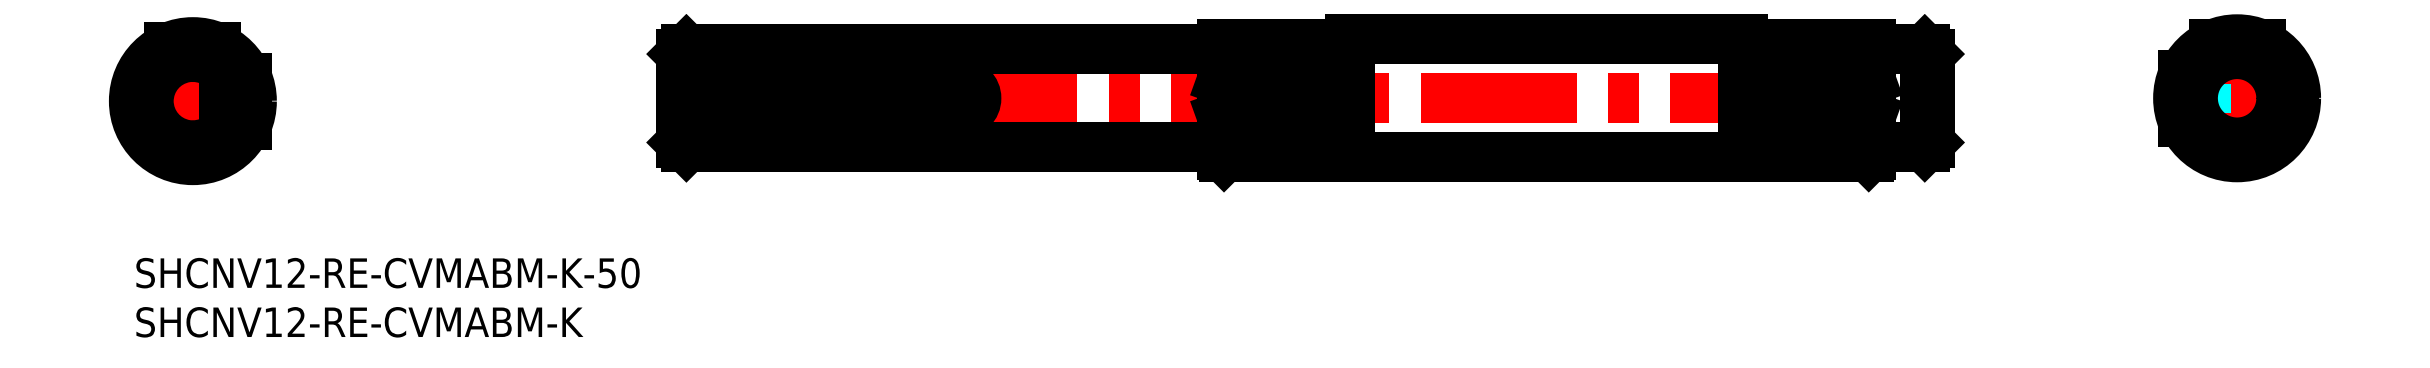
<metadata>
{"format":"dxf","ext":"dxf","renderer":"ezdxf+matplotlib","layout":"modelspace","background":"white","min_lineweight":24,"dpi":150}
</metadata>
<code>
0
SECTION
2
ENTITIES
0
INSERT
8
MSM_CONTINUOUS
2
*U36
10
0
20
0
30
0
0
INSERT
8
MSM_CONTINUOUS
2
*U37
10
0
20
0
30
0
0
LINE
8
MSM_CENTER
10
-1
20
16
30
0
11
13
21
16
31
0
0
LINE
8
MSM_CENTER
10
6
20
9
30
0
11
6
21
23
31
0
0
LINE
8
MSM_CONTINUOUS
10
11.5
20
18.4
30
0
11
11.5
21
13.6
31
0
0
LINE
8
MSM_CONTINUOUS
10
3.602
20
21.5
30
0
11
8.398
21
21.5
31
0
0
ARC
8
MSM_CONTINUOUS
10
6
20
16
30
0
40
5.8
50
18.51
51
71.49
0
ARC
8
MSM_CONTINUOUS
10
6
20
16
30
0
40
5.8
50
108.5
51
341.5
0
LINE
8
MSM_CONTINUOUS
10
10.77
20
14.5
30
0
11
9.2
21
14.5
31
0
0
LINE
8
MSM_CONTINUOUS
10
9.2
20
17.5
30
0
11
10.77
21
17.5
31
0
0
LINE
8
MSM_CONTINUOUS
10
9.2
20
17.5
30
0
11
9.2
21
14.5
31
0
0
ARC
8
MSM_CONTINUOUS
10
6
20
16
30
0
40
4.5
50
19.47
51
340.5
0
CIRCLE
8
MSM_CONTINUOUS
10
6
20
16
30
0
40
6
0
LINE
8
MSM_CENTER
10
54.71
20
16.29
30
0
11
183.7
21
16.29
31
0
0
LINE
8
MSM_CONTINUOUS
10
55.71
20
17.79
30
0
11
84.21
21
17.79
31
0
0
LINE
8
MSM_CONTINUOUS
10
84.21
20
14.79
30
0
11
55.71
21
14.79
31
0
0
LINE
8
MSM_CONTINUOUS
10
55.71
20
11.79
30
0
11
56.21
21
11.29
31
0
0
LINE
8
MSM_CONTINUOUS
10
56.21
20
21.29
30
0
11
55.71
21
20.79
31
0
0
LINE
8
MSM_CONTINUOUS
10
56.21
20
14.79
30
0
11
56.21
21
11.29
31
0
0
LINE
8
MSM_CONTINUOUS
10
56.21
20
11.29
30
0
11
110.7
21
11.29
31
0
0
LINE
8
MSM_CONTINUOUS
10
110.7
20
21.29
30
0
11
56.21
21
21.29
31
0
0
LINE
8
MSM_CONTINUOUS
10
56.21
20
21.29
30
0
11
56.21
21
17.79
31
0
0
LINE
8
MSM_CONTINUOUS
10
182.7
20
20.79
30
0
11
182.2
21
21.29
31
0
0
LINE
8
MSM_CONTINUOUS
10
182.2
20
11.29
30
0
11
182.7
21
11.79
31
0
0
LINE
8
MSM_CONTINUOUS
10
182.7
20
20.79
30
0
11
182.7
21
11.79
31
0
0
LINE
8
MSM_CONTINUOUS
10
176.7
20
11.29
30
0
11
182.2
21
11.29
31
0
0
LINE
8
MSM_CONTINUOUS
10
182.2
20
21.29
30
0
11
176.7
21
21.29
31
0
0
LINE
8
MSM_CONTINUOUS
10
182.2
20
21.29
30
0
11
182.2
21
11.29
31
0
0
LINE
8
MSM_CONTINUOUS
10
176.5
20
10.29
30
0
11
176.7
21
10.49
31
0
0
LINE
8
MSM_CONTINUOUS
10
110.7
20
10.49
30
0
11
110.9
21
10.29
31
0
0
LINE
8
MSM_CONTINUOUS
10
110.7
20
21.79
30
0
11
123.7
21
21.79
31
0
0
LINE
8
MSM_CONTINUOUS
10
110.7
20
21.79
30
0
11
110.7
21
10.49
31
0
0
LINE
8
MSM_CONTINUOUS
10
176.7
20
21.79
30
0
11
176.7
21
10.49
31
0
0
LINE
8
MSM_CONTINUOUS
10
176.7
20
21.79
30
0
11
163.7
21
21.79
31
0
0
LINE
8
MSM_CONTINUOUS
10
123.7
20
18.69
30
0
11
123.7
21
13.89
31
0
0
LINE
8
MSM_CONTINUOUS
10
176.5
20
13.89
30
0
11
176.5
21
10.29
31
0
0
LINE
8
MSM_CONTINUOUS
10
176.5
20
13.89
30
0
11
163.7
21
13.89
31
0
0
LINE
8
MSM_CONTINUOUS
10
163.7
20
18.69
30
0
11
163.7
21
13.89
31
0
0
LINE
8
MSM_CONTINUOUS
10
163.7
20
18.69
30
0
11
176.5
21
18.69
31
0
0
LINE
8
MSM_CONTINUOUS
10
176.5
20
21.79
30
0
11
176.5
21
18.69
31
0
0
LINE
8
MSM_CONTINUOUS
10
110.9
20
21.79
30
0
11
110.9
21
18.69
31
0
0
LINE
8
MSM_CONTINUOUS
10
123.7
20
18.69
30
0
11
110.9
21
18.69
31
0
0
LINE
8
MSM_CONTINUOUS
10
110.9
20
13.89
30
0
11
123.7
21
13.89
31
0
0
LINE
8
MSM_CONTINUOUS
10
110.9
20
13.89
30
0
11
110.9
21
10.29
31
0
0
LINE
8
MSM_CONTINUOUS
10
110.9
20
10.29
30
0
11
176.5
21
10.29
31
0
0
LINE
8
MSM_CONTINUOUS
10
163.7
20
22.29
30
0
11
123.7
21
22.29
31
0
0
LINE
8
MSM_CONTINUOUS
10
163.7
20
22.29
30
0
11
163.7
21
21.79
31
0
0
LINE
8
MSM_CONTINUOUS
10
123.7
20
22.29
30
0
11
123.7
21
21.79
31
0
0
LINE
8
MSM_CENTER
10
207
20
16.29
30
0
11
221
21
16.29
31
0
0
LINE
8
MSM_CENTER
10
214
20
9.29
30
0
11
214
21
23.29
31
0
0
LINE
8
MSM_CONTINUOUS
10
208.5
20
18.69
30
0
11
208.5
21
13.89
31
0
0
LINE
8
MSM_CONTINUOUS
10
216.4
20
21.79
30
0
11
211.6
21
21.79
31
0
0
ARC
8
MSM_CONTINUOUS
10
214
20
16.29
30
0
40
5.8
50
108.5
51
161.5
0
ARC
8
MSM_CONTINUOUS
10
214
20
16.29
30
0
40
5.8
50
198.5
51
71.49
0
CIRCLE
8
MSM_CONTINUOUS
10
214
20
16.29
30
0
40
6
0
ARC
8
MSM_CONTINUOUS
10
84.21
20
16.29
30
0
40
1.5
50
270
51
90
0
LINE
8
MSM_CONTINUOUS
10
110.9
20
18.69
30
0
11
110.7
21
18.13
31
0
0
LINE
8
MSM_CONTINUOUS
10
110.9
20
13.89
30
0
11
110.7
21
14.45
31
0
0
LINE
8
MSM_CONTINUOUS
10
176.5
20
18.69
30
0
11
176.7
21
18.13
31
0
0
LINE
8
MSM_CONTINUOUS
10
176.5
20
13.89
30
0
11
176.7
21
14.45
31
0
0
CIRCLE
8
MSM_CONTINUOUS
10
6
20
16
30
0
40
5
0
CIRCLE
8
MSM_CONTINUOUS
10
214
20
16.29
30
0
40
5
0
LINE
8
MSM_DASHED
10
210.8
20
17.79
30
0
11
209.2
21
17.79
31
0
0
LINE
8
MSM_DASHED
10
210.8
20
17.79
30
0
11
210.8
21
14.79
31
0
0
LINE
8
MSM_DASHED
10
209.2
20
14.79
30
0
11
210.8
21
14.79
31
0
0
CIRCLE
8
MSM_CONTINUOUS
10
214
20
16.29
30
0
40
4.5
0
LINE
8
MSM_CONTINUOUS
10
55.71
20
20.79
30
0
11
55.71
21
11.79
31
0
0
ENDSEC
0
EOF

</code>
